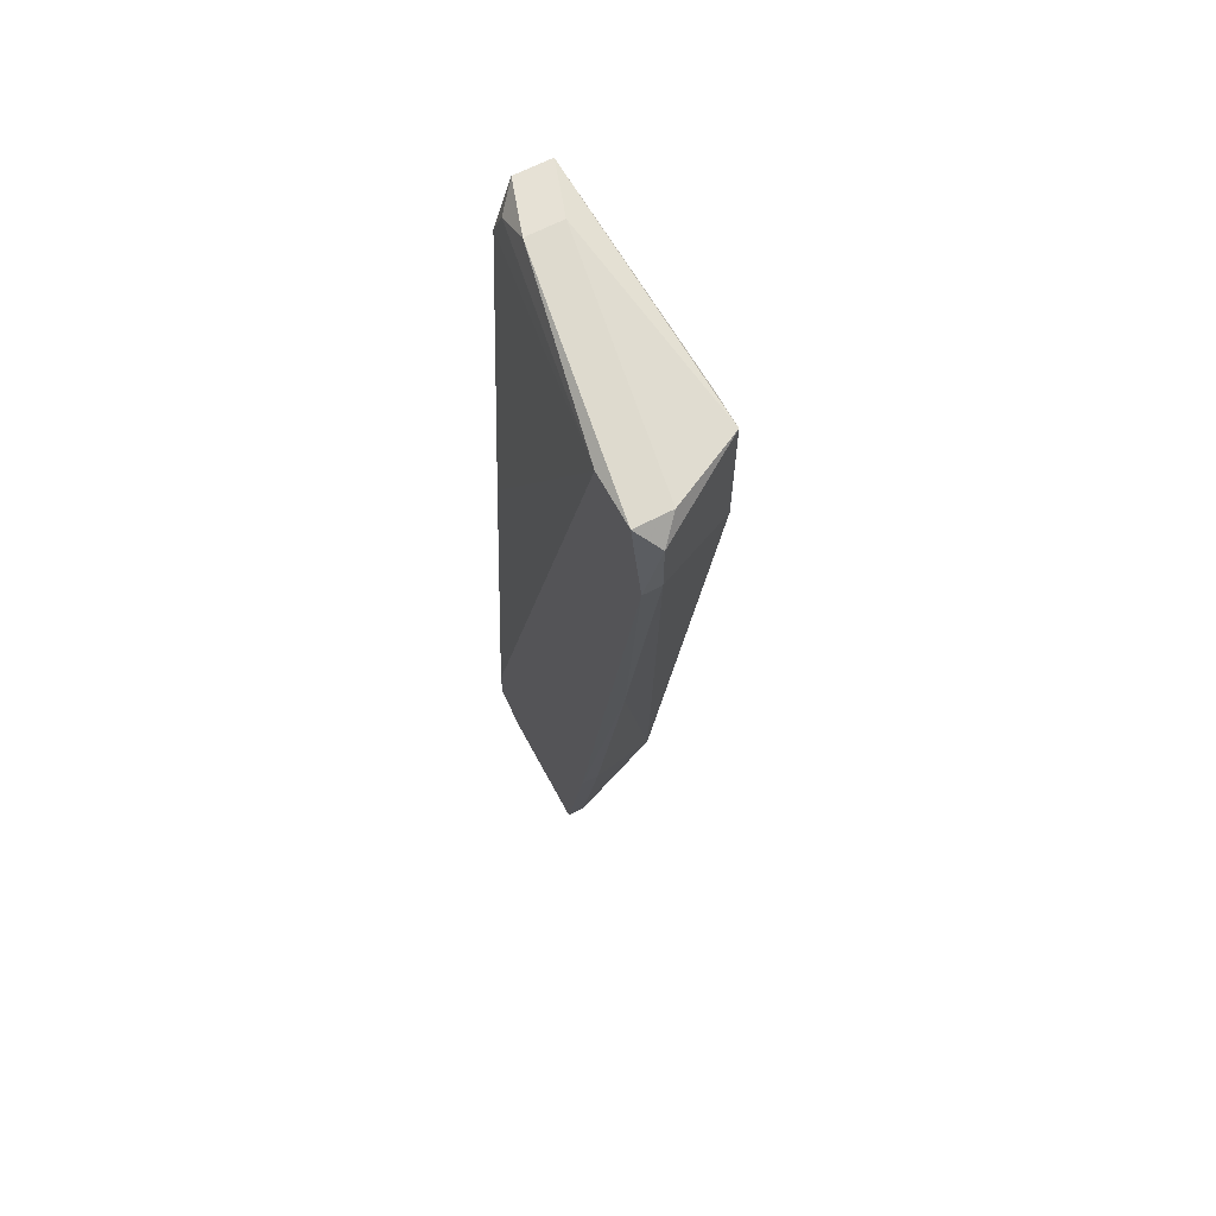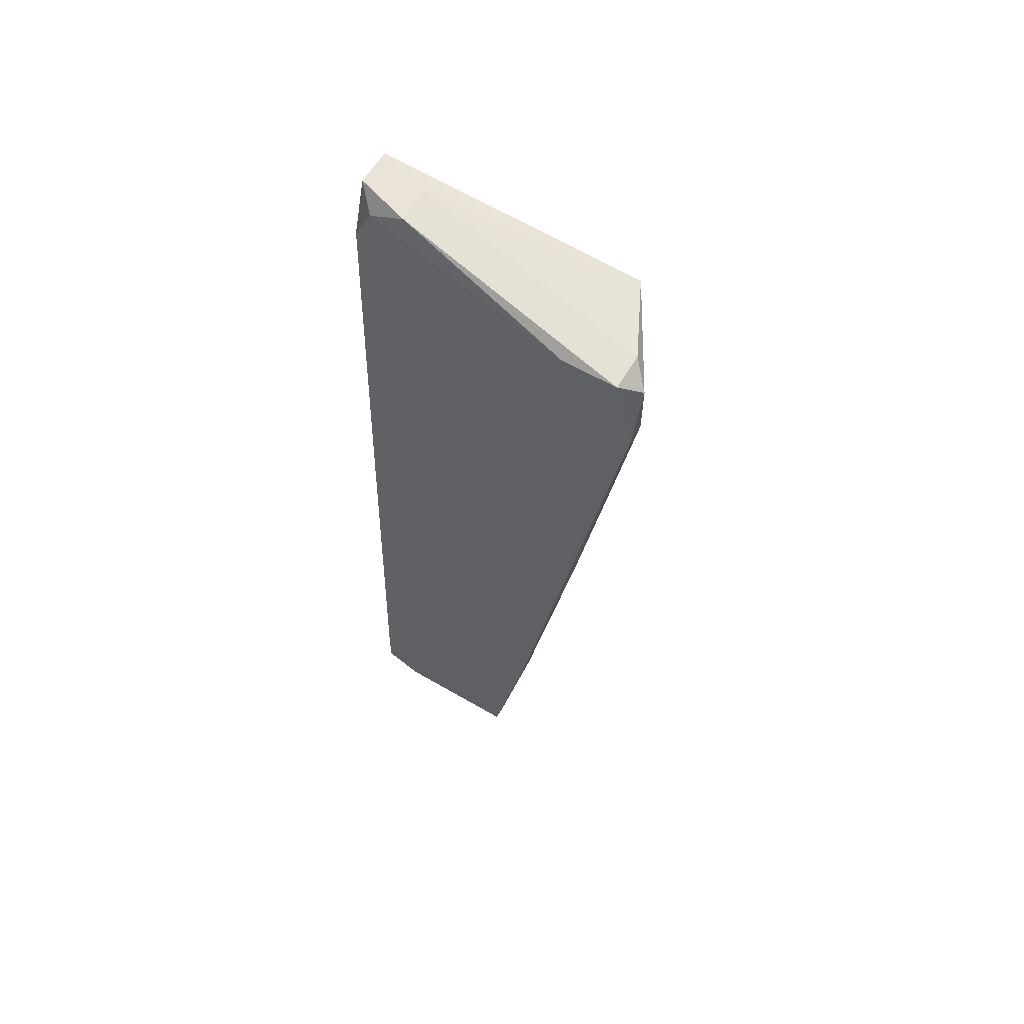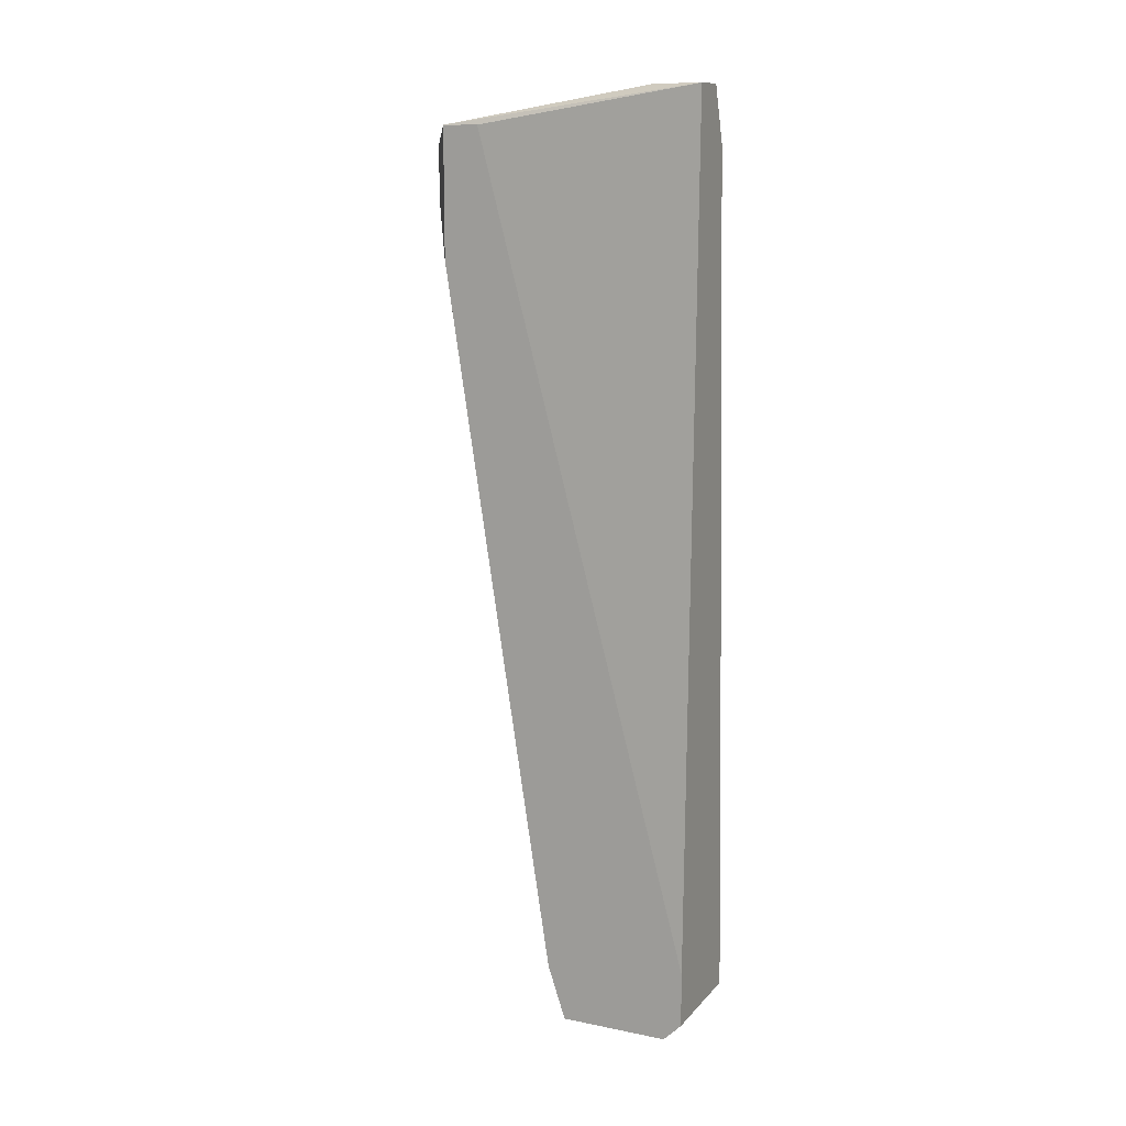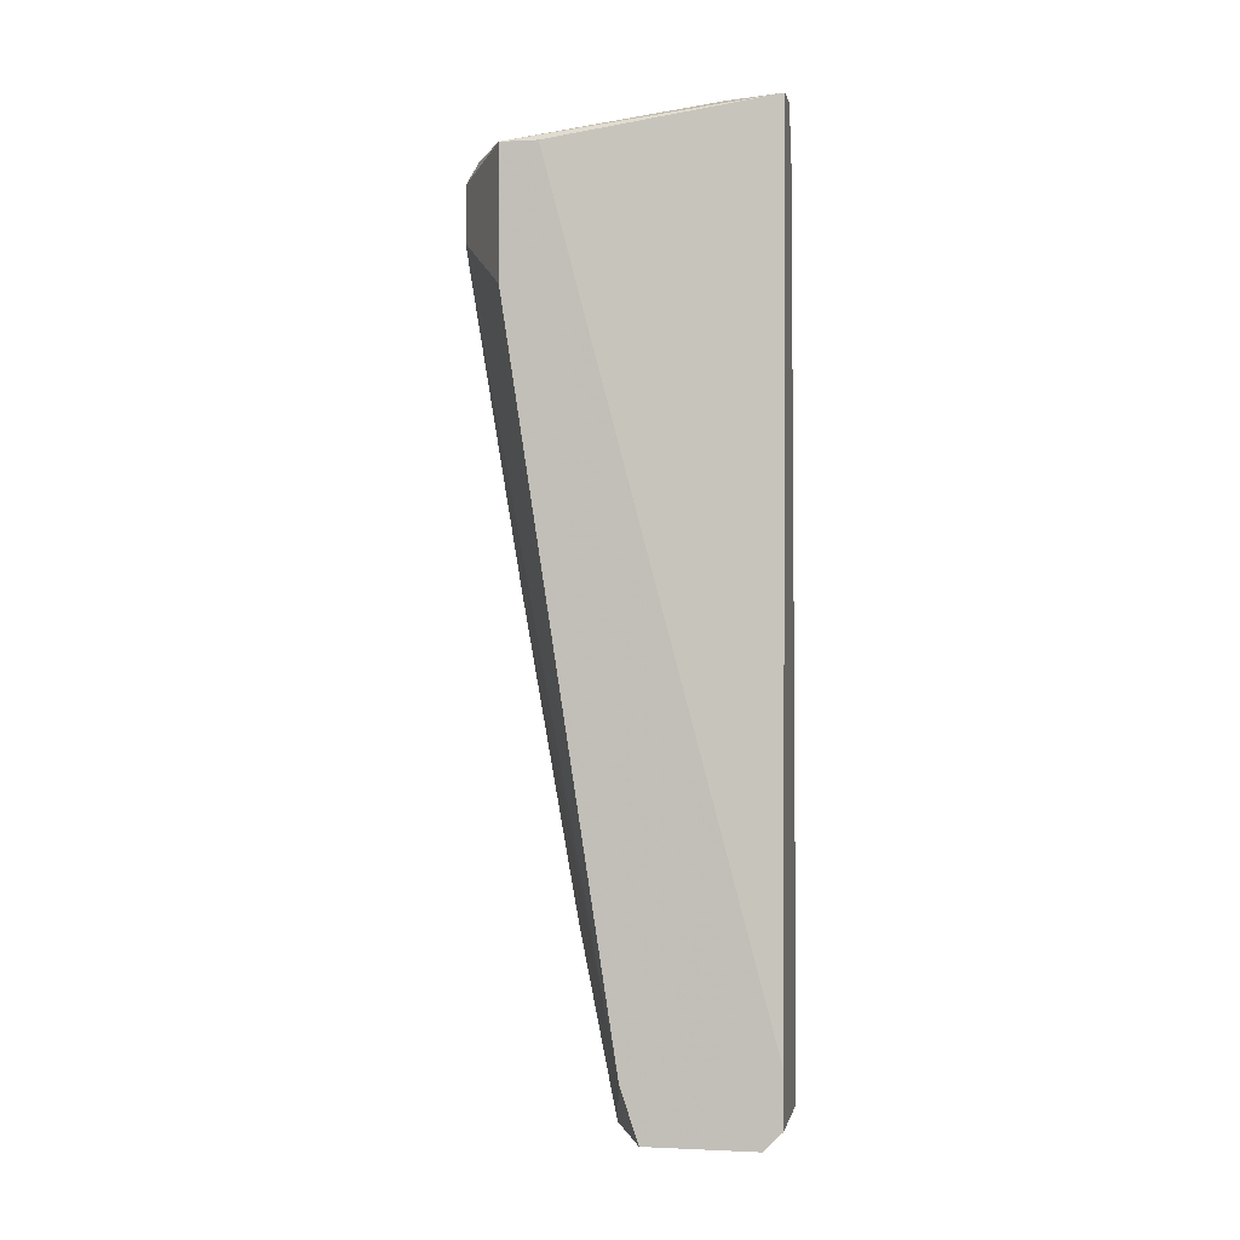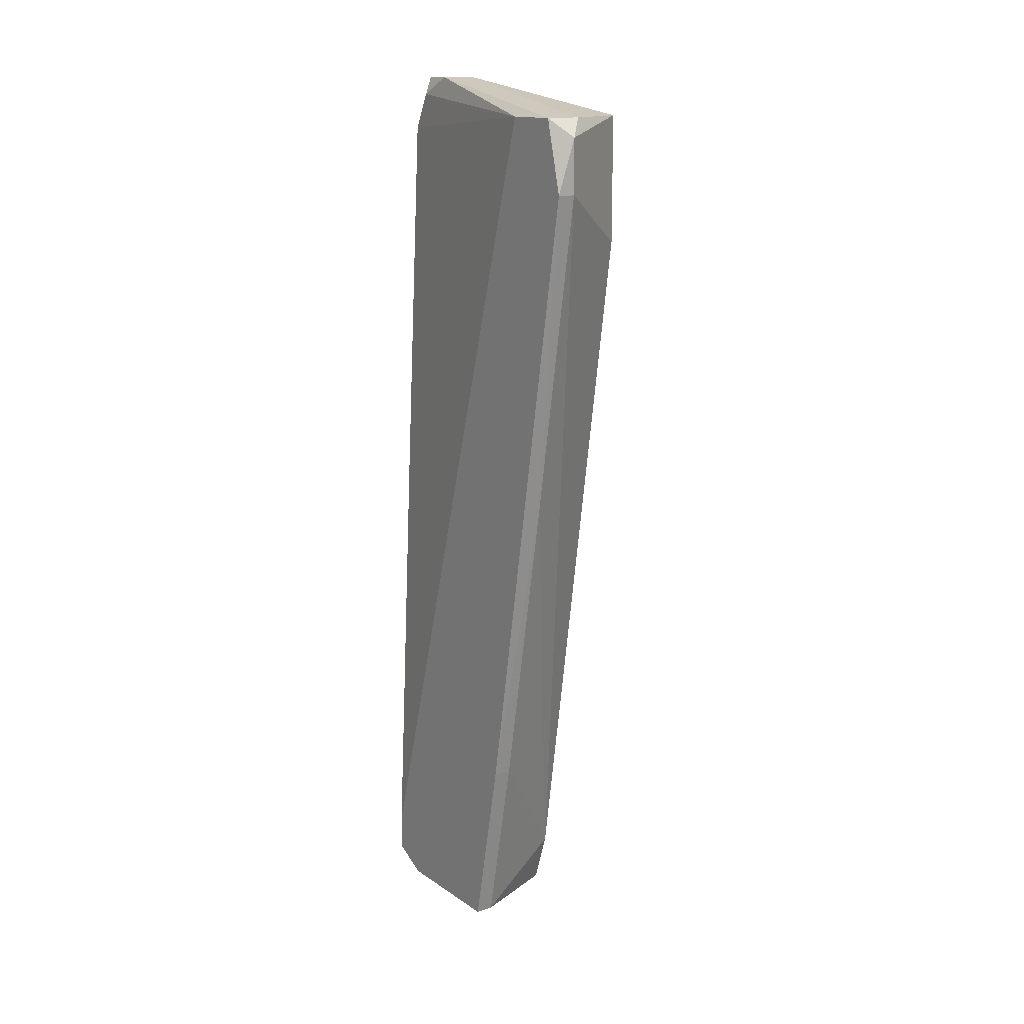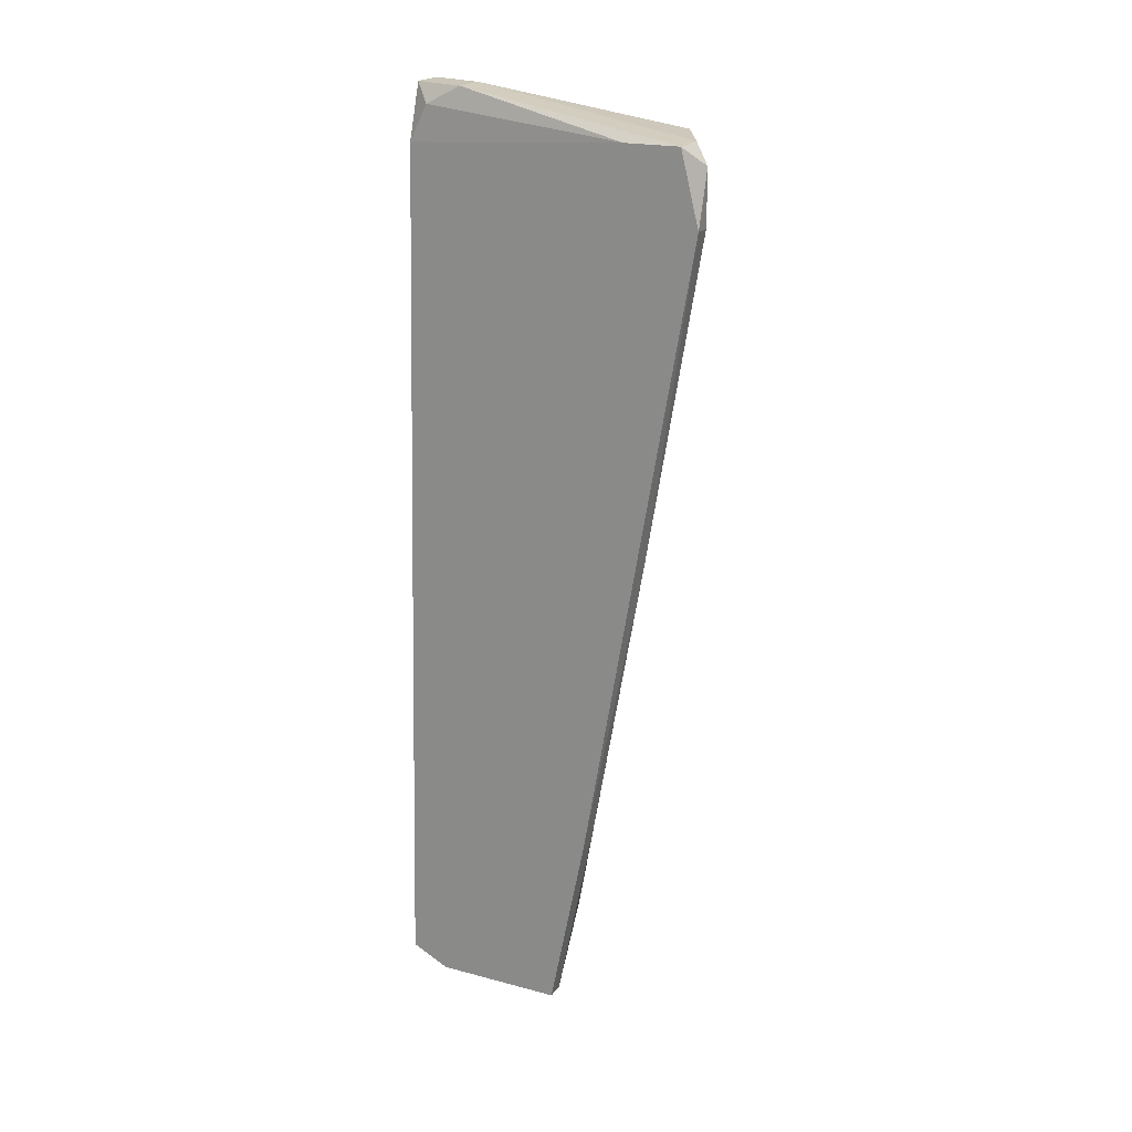
<metadata>
{"format":"obj","ext":"obj","renderer":"f3d","projection":"perspective","resolution":1024,"background":"white","views":[{"elev":64.1,"azim":-28.1,"up":"+Z"},{"elev":60.9,"azim":-59.3,"up":"+Z"},{"elev":12.5,"azim":115.0,"up":"+Z"},{"elev":-0.4,"azim":100.6,"up":"+Z"},{"elev":14.6,"azim":-35.4,"up":"+Z"},{"elev":20.5,"azim":-64.4,"up":"+Z"}]}
</metadata>
<code>
v 0.02516 -0.02649 0.007553
v 0.02516 -0.03126 0.03617
v 0.02516 -0.03126 0.04094
v 0.02516 -0.02172 -0.01945
v 0.02516 -0.01854 -0.03535
v 0.02516 -0.004242 0.005974
v 0.02358 -0.007424 -0.03535
v 0.02358 -0.0249 0.04253
v 0.02358 -0.02967 0.04253
v 0.02358 -0.03126 0.03617
v 0.02358 -0.02172 -0.01945
v 0.02358 -0.01854 -0.03535
v 0.02358 -0.004242 -0.03058
v 0.02358 -0.004242 -0.03376
v 0.02834 -0.005834 -0.03535
v 0.02834 -0.004242 0.04571
v 0.03152 -0.004242 0.04571
v 0.03311 -0.005834 -0.03535
v 0.03311 -0.02649 0.0314
v 0.03311 -0.02649 0.04253
v 0.03311 -0.01537 -0.03535
v 0.03311 -0.01696 -0.03058
v 0.03311 -0.02331 0.04253
v 0.03311 -0.004242 -0.03376
v 0.03311 -0.004242 -0.02899
v 0.02675 -0.009011 0.04571
v 0.02675 -0.005834 0.04412
v 0.02675 -0.02967 0.04253
v 0.02675 -0.004242 0.04094
v 0.02993 -0.009011 0.04571
f 30 9 28
f 10 14 12
f 14 17 24
f 20 21 24
f 14 10 8
f 21 20 22
f 20 2 19
f 2 22 19
f 22 20 19
f 17 14 29
f 8 27 29
f 8 10 9
f 17 20 23
f 20 24 23
f 21 12 15
f 14 24 15
f 27 8 26
f 8 9 26
f 14 8 13
f 29 14 13
f 24 17 25
f 17 23 25
f 23 24 25
f 10 2 3
f 2 20 3
f 9 10 3
f 12 21 5
f 21 22 5
f 4 12 5
f 22 4 5
f 12 14 7
f 14 15 7
f 15 12 7
f 20 17 30
f 17 26 30
f 26 9 30
f 2 10 1
f 22 2 1
f 4 22 1
f 24 21 18
f 21 15 18
f 15 24 18
f 8 29 6
f 13 8 6
f 29 13 6
f 10 12 11
f 12 4 11
f 1 10 11
f 4 1 11
f 17 29 16
f 29 27 16
f 26 17 16
f 27 26 16
f 3 20 28
f 9 3 28
f 20 30 28

</code>
